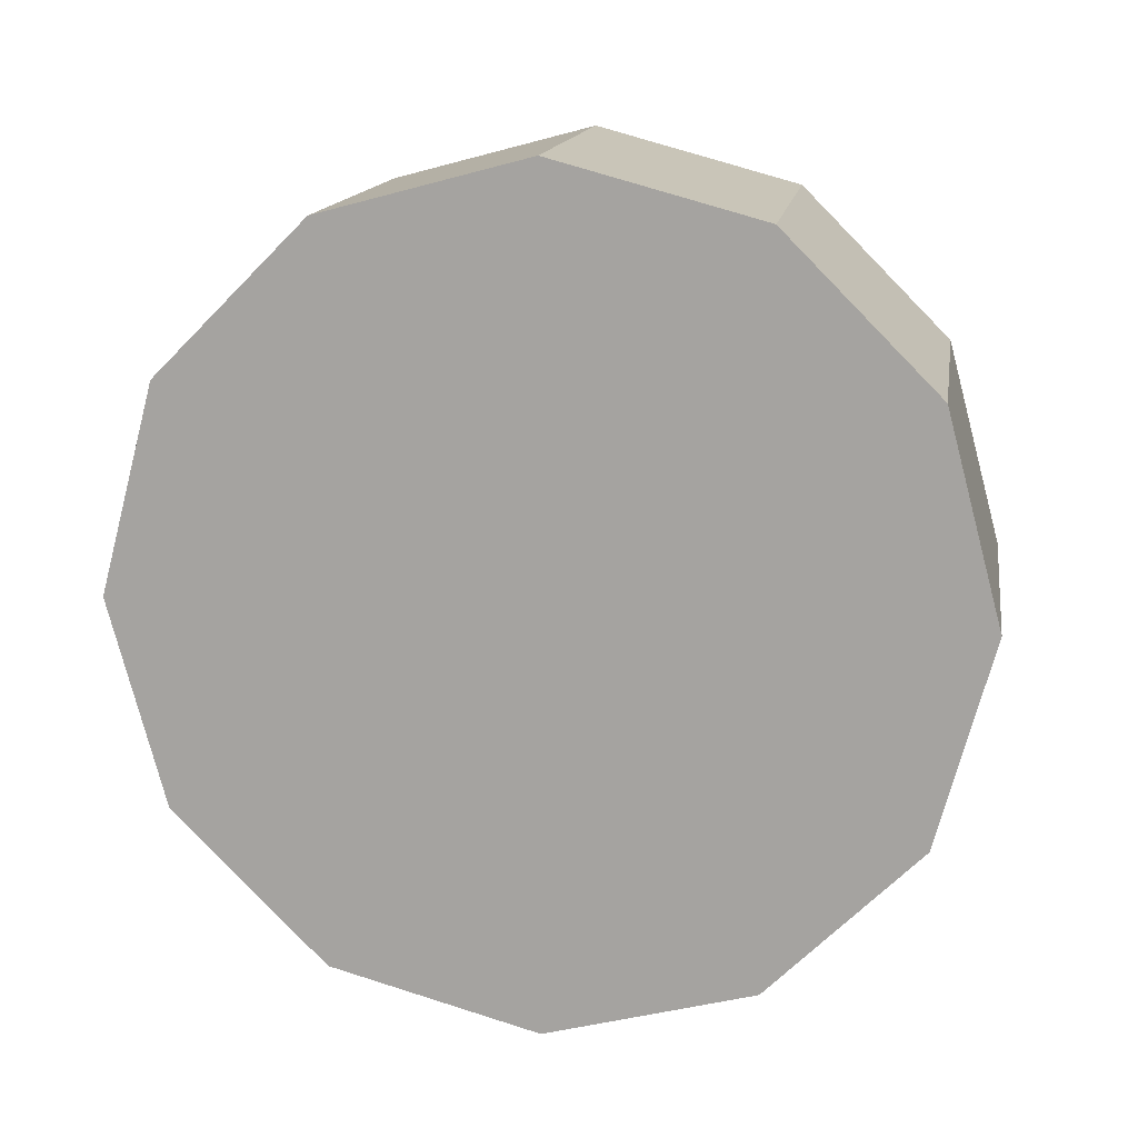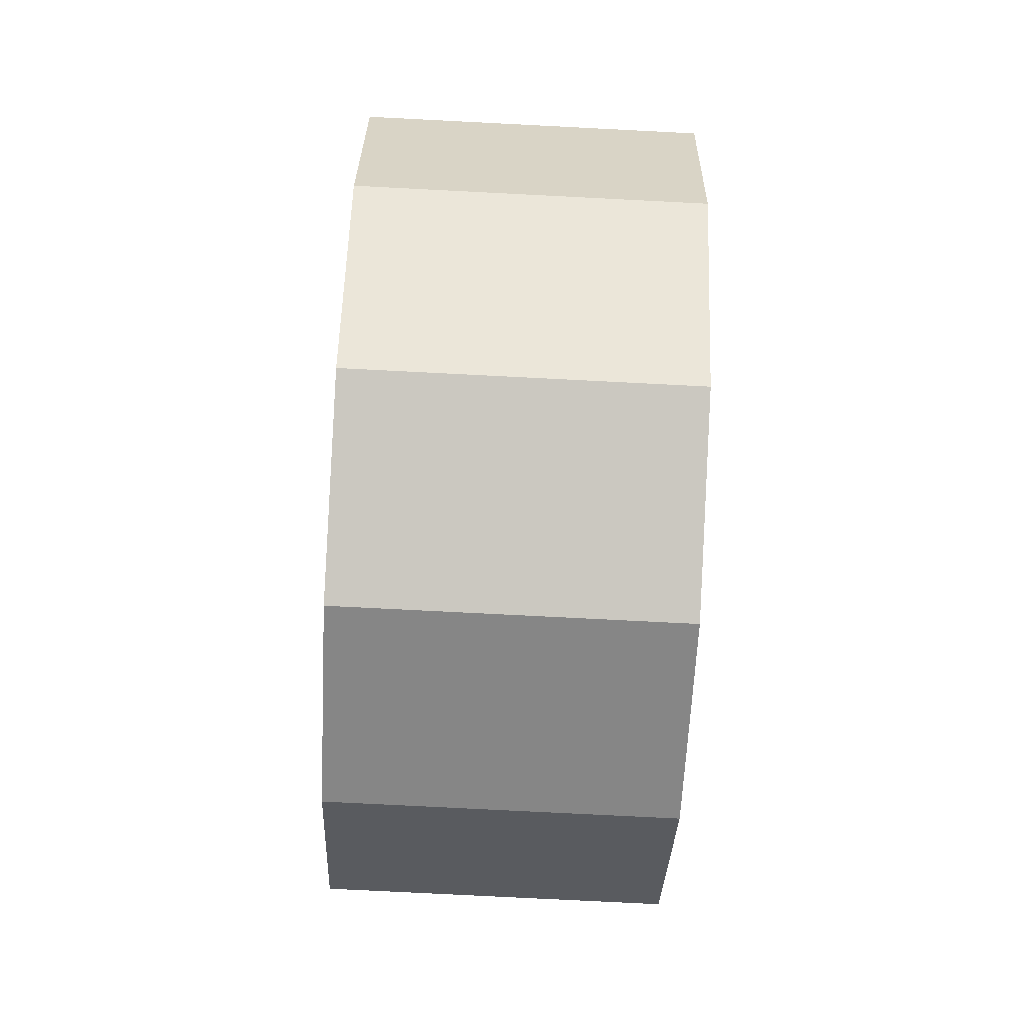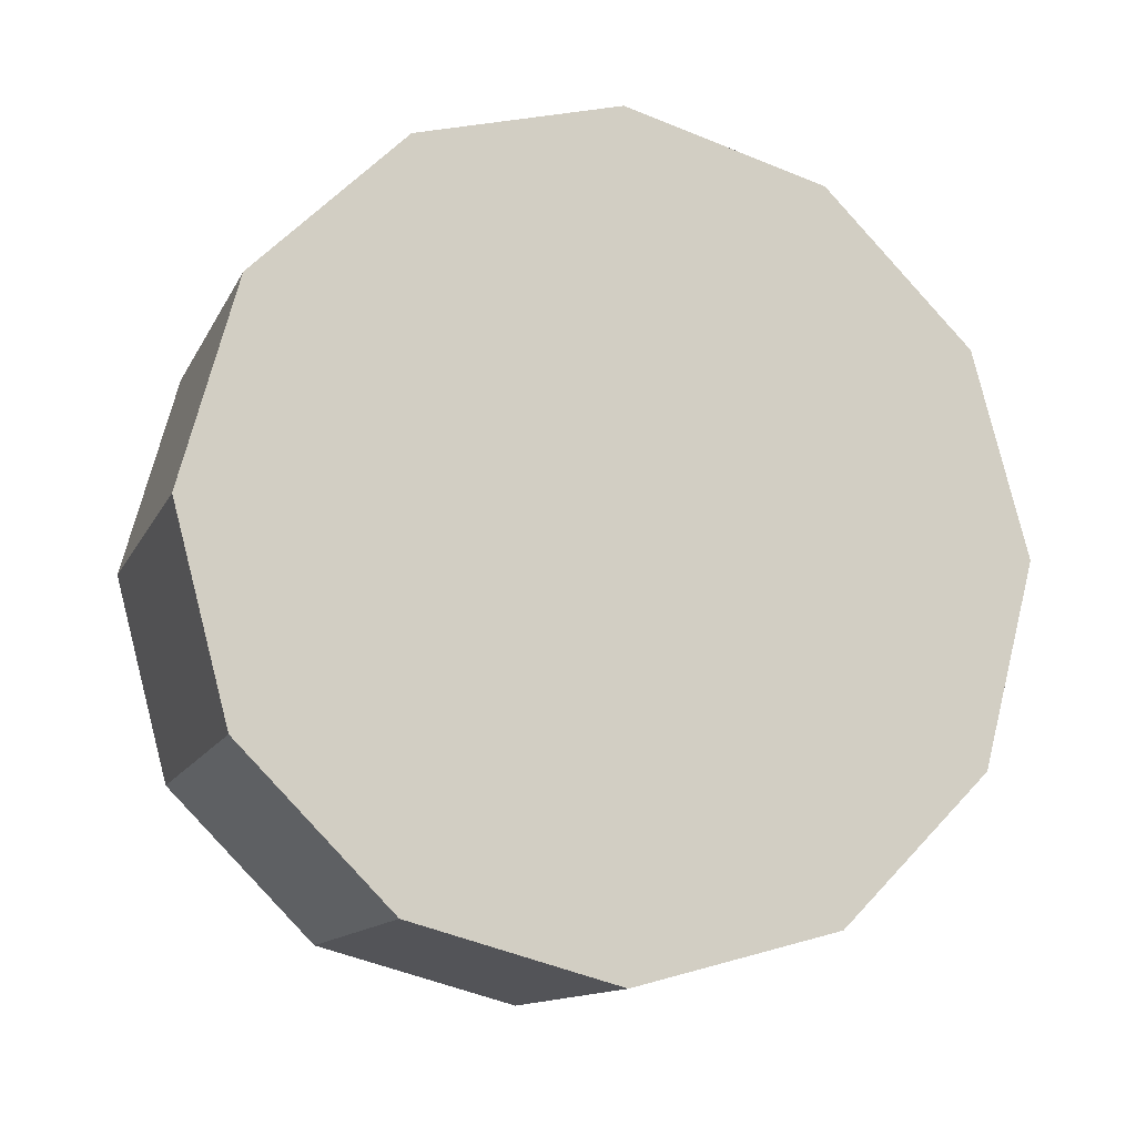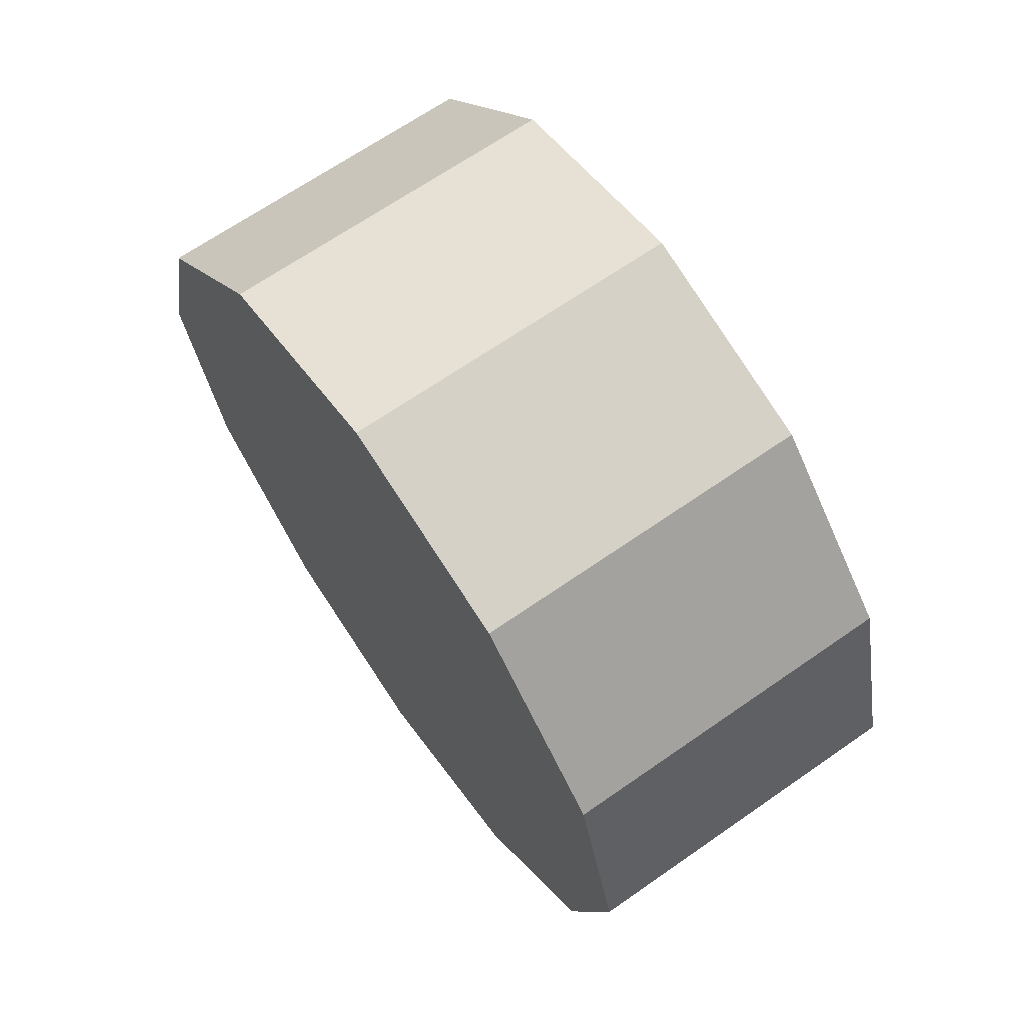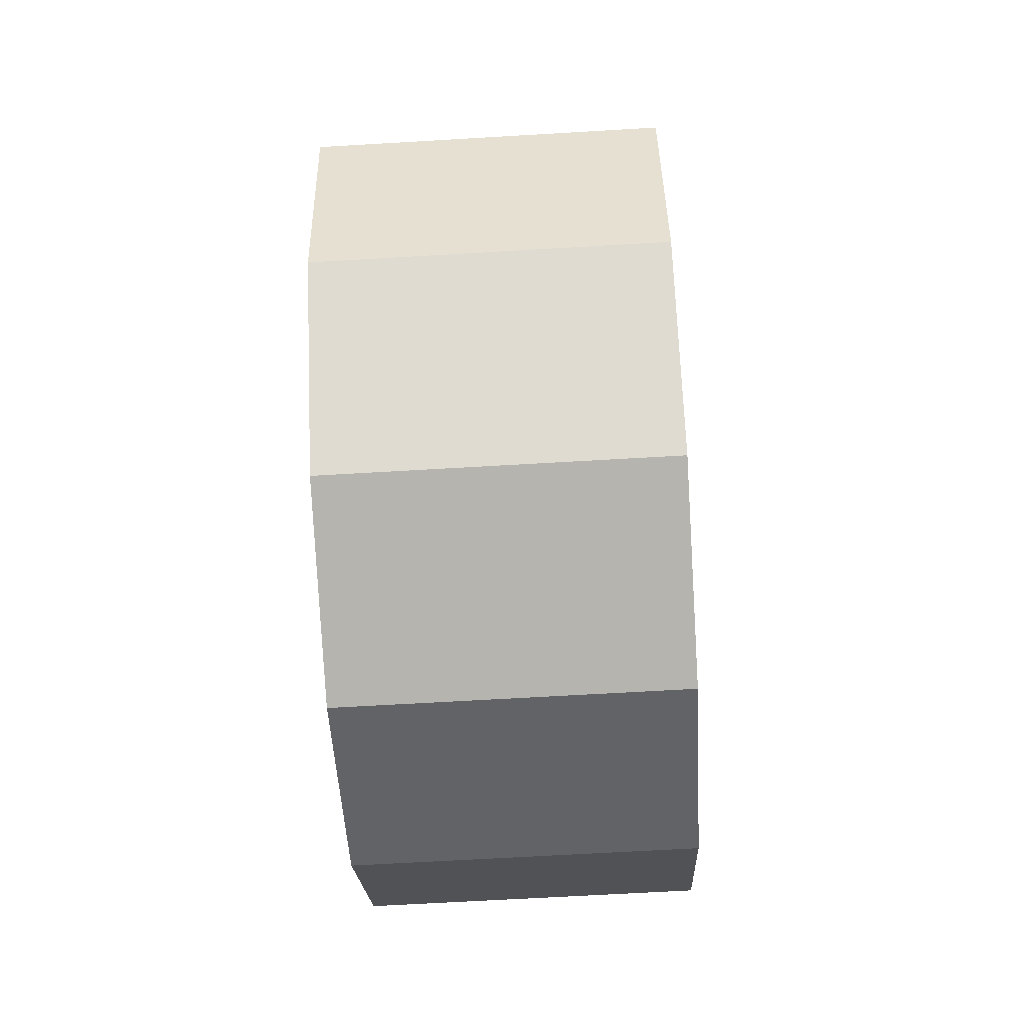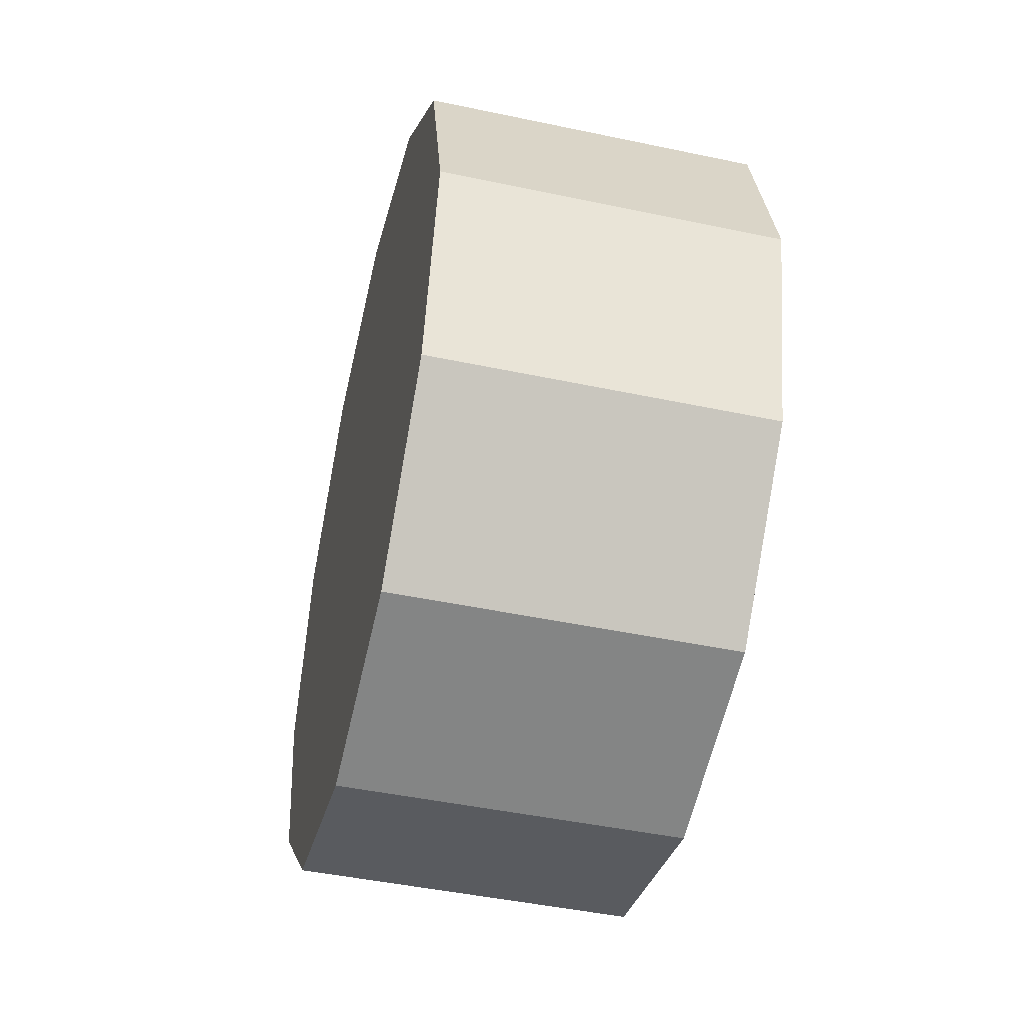
<metadata>
{"format":"obj","ext":"obj","renderer":"f3d","projection":"perspective","resolution":1024,"background":"white","views":[{"elev":14.8,"azim":-80.9,"up":"+Z"},{"elev":-77.1,"azim":177.1,"up":"+Y"},{"elev":-12.9,"azim":-108.2,"up":"+Y"},{"elev":67.3,"azim":145.1,"up":"+Y"},{"elev":-65.8,"azim":-176.6,"up":"+Y"},{"elev":-46.7,"azim":166.5,"up":"+Z"}]}
</metadata>
<code>
v 0.3153 0.6683 -0.3859
v 0.3153 0.3859 -0.6683
v -0.3153 0.3859 -0.6683
v -0.3153 0.6683 -0.3859
v 0.3153 0.3859 -0.6683
v 0.3153 4.955e-07 -0.7717
v -0.3153 4.955e-07 -0.7717
v -0.3153 0.3859 -0.6683
v 0.3153 4.955e-07 -0.7717
v 0.3153 -0.3859 -0.6683
v -0.3153 -0.3859 -0.6683
v -0.3153 4.955e-07 -0.7717
v 0.3153 -0.3859 -0.6683
v 0.3153 -0.6683 -0.3859
v -0.3153 -0.6683 -0.3859
v -0.3153 -0.3859 -0.6683
v 0.3153 -0.6683 -0.3859
v 0.3153 -0.7717 -7.867e-06
v -0.3153 -0.7717 -7.867e-06
v -0.3153 -0.6683 -0.3859
v 0.3153 -0.7717 -7.867e-06
v 0.3153 -0.6683 0.3859
v -0.3153 -0.6683 0.3859
v -0.3153 -0.7717 -7.867e-06
v 0.3153 -0.6683 0.3859
v 0.3153 -0.3859 0.6683
v -0.3153 -0.3859 0.6683
v -0.3153 -0.6683 0.3859
v 0.3153 -0.3859 0.6683
v 0.3153 4.955e-07 0.7717
v -0.3153 4.955e-07 0.7717
v -0.3153 -0.3859 0.6683
v 0.3153 4.955e-07 0.7717
v 0.3153 0.3859 0.6683
v -0.3153 0.3859 0.6683
v -0.3153 4.955e-07 0.7717
v 0.3153 0.3859 0.6683
v 0.3153 0.6683 0.3859
v -0.3153 0.6683 0.3859
v -0.3153 0.3859 0.6683
v 0.3153 0.6683 0.3859
v 0.3153 0.7717 -7.867e-06
v -0.3153 0.7717 -7.867e-06
v -0.3153 0.6683 0.3859
v 0.3153 0.7717 -7.867e-06
v 0.3153 0.6683 -0.3859
v -0.3153 0.6683 -0.3859
v -0.3153 0.7717 -7.867e-06
v -0.3153 0.6683 -0.3859
v -0.3153 0.3859 -0.6683
v -0.3153 4.955e-07 -7.867e-06
v -0.3153 0.7717 -7.867e-06
v -0.3153 4.955e-07 -7.867e-06
v -0.3153 4.955e-07 -0.7717
v -0.3153 4.955e-07 -7.867e-06
v -0.3153 0.6683 0.3859
v -0.3153 4.955e-07 -7.867e-06
v -0.3153 -0.3859 -0.6683
v -0.3153 4.955e-07 -7.867e-06
v -0.3153 0.3859 0.6683
v -0.3153 4.955e-07 -7.867e-06
v -0.3153 -0.6683 -0.3859
v -0.3153 4.955e-07 -7.867e-06
v -0.3153 4.955e-07 0.7717
v -0.3153 4.955e-07 -7.867e-06
v -0.3153 -0.7717 -7.867e-06
v -0.3153 4.955e-07 -7.867e-06
v -0.3153 -0.3859 0.6683
v -0.3153 4.955e-07 -7.867e-06
v -0.3153 -0.6683 0.3859
v -0.3153 4.955e-07 -7.867e-06
v -0.3153 4.955e-07 -7.867e-06
v 0.3153 0.3859 -0.6683
v 0.3153 0.6683 -0.3859
v 0.3153 4.955e-07 -0.7717
v 0.3153 -0.3859 -0.6683
v 0.3153 -0.6683 -0.3859
v 0.3153 -0.7717 -7.867e-06
v 0.3153 -0.6683 0.3859
v 0.3153 -0.3859 0.6683
v 0.3153 4.955e-07 0.7717
v 0.3153 0.3859 0.6683
v 0.3153 0.6683 0.3859
v 0.3153 0.7717 -7.867e-06
f 2 3 1
f 3 4 1
f 6 7 5
f 7 8 5
f 10 11 9
f 11 12 9
f 14 15 13
f 15 16 13
f 18 19 17
f 19 20 17
f 22 23 21
f 23 24 21
f 26 27 25
f 27 28 25
f 30 31 29
f 31 32 29
f 34 35 33
f 35 36 33
f 38 39 37
f 39 40 37
f 42 43 41
f 43 44 41
f 46 47 45
f 47 48 45
f 50 51 49
f 49 53 52
f 54 55 50
f 52 57 56
f 58 59 54
f 56 61 60
f 62 63 58
f 60 65 64
f 66 67 62
f 64 69 68
f 70 71 66
f 68 72 70
f 74 75 73
f 74 76 75
f 74 77 76
f 74 78 77
f 74 79 78
f 74 80 79
f 74 81 80
f 74 82 81
f 74 83 82
f 74 84 83

</code>
